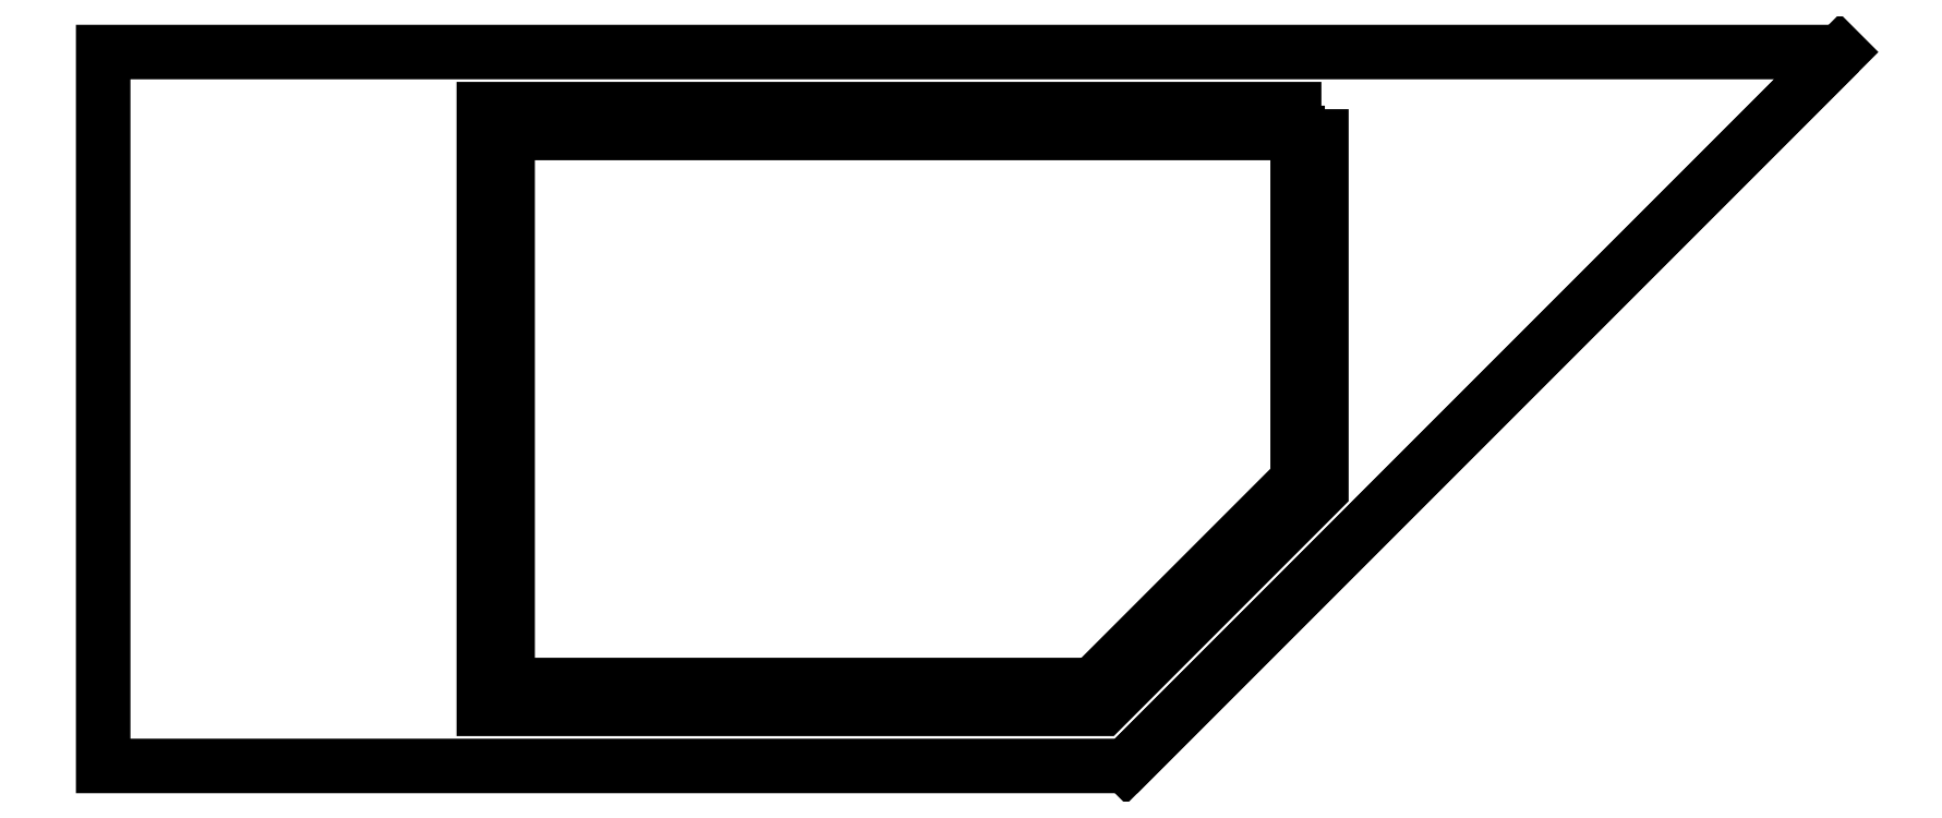
<metadata>
{"format":"dxf","ext":"dxf","renderer":"ezdxf+matplotlib","layout":"modelspace","background":"white","min_lineweight":24,"dpi":150}
</metadata>
<code>
0
SECTION
2
ENTITIES
0
LWPOLYLINE
8
0
90
4
70
1
43
0
10
280
20
0
10
130
20
-150
10
-85
20
-150
10
-85
20
-0.0003007
0
LWPOLYLINE
8
0
90
5
70
1
43
0
10
171
20
-12
10
-5
20
-12
10
-5
20
-138
10
125
20
-138
10
171
20
-92
0
LINE
8
0
10
130
20
-150
30
0
11
280
21
0
31
-3.944e-30
0
LWPOLYLINE
8
0
90
5
70
1
43
0
10
123
20
-133
10
166
20
-89.93
10
166
20
-17
10
1.941e-13
20
-17
10
1.599e-13
20
-133
0
ENDSEC
0
EOF

</code>
